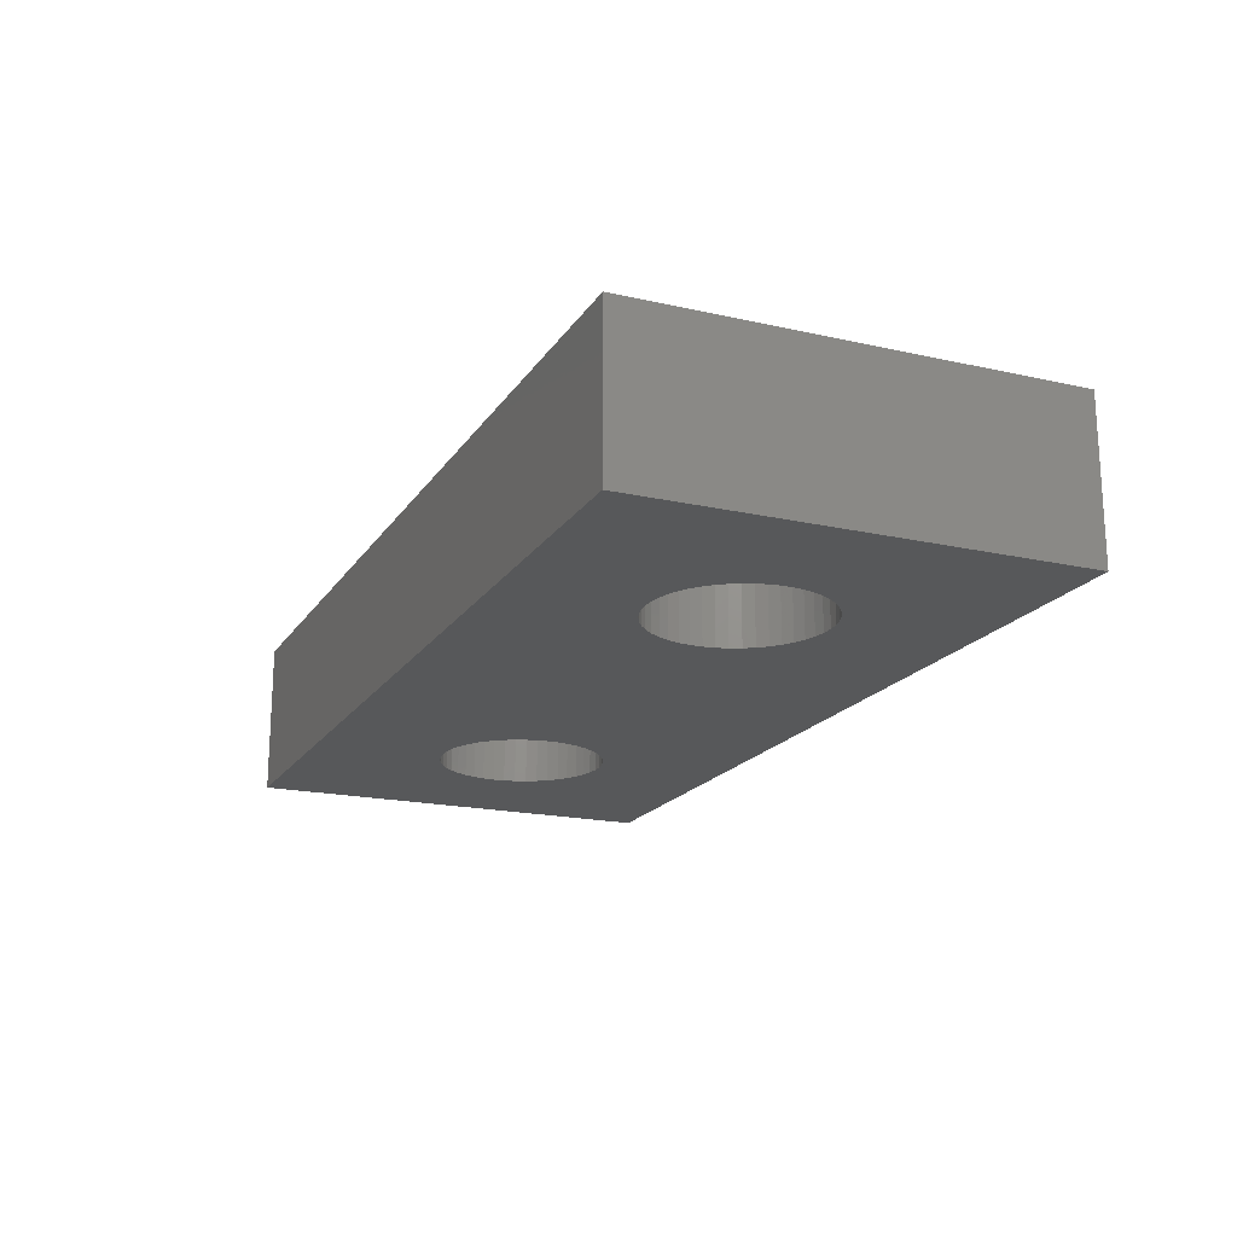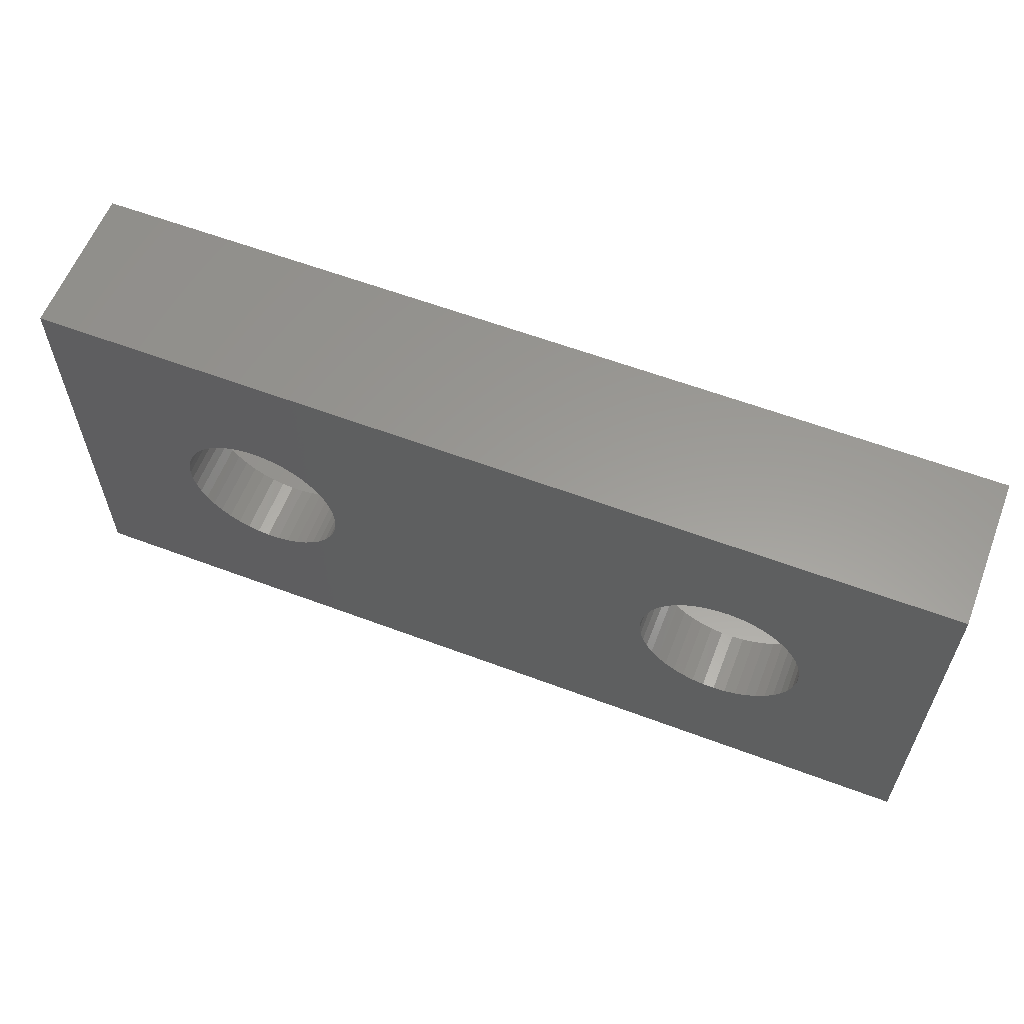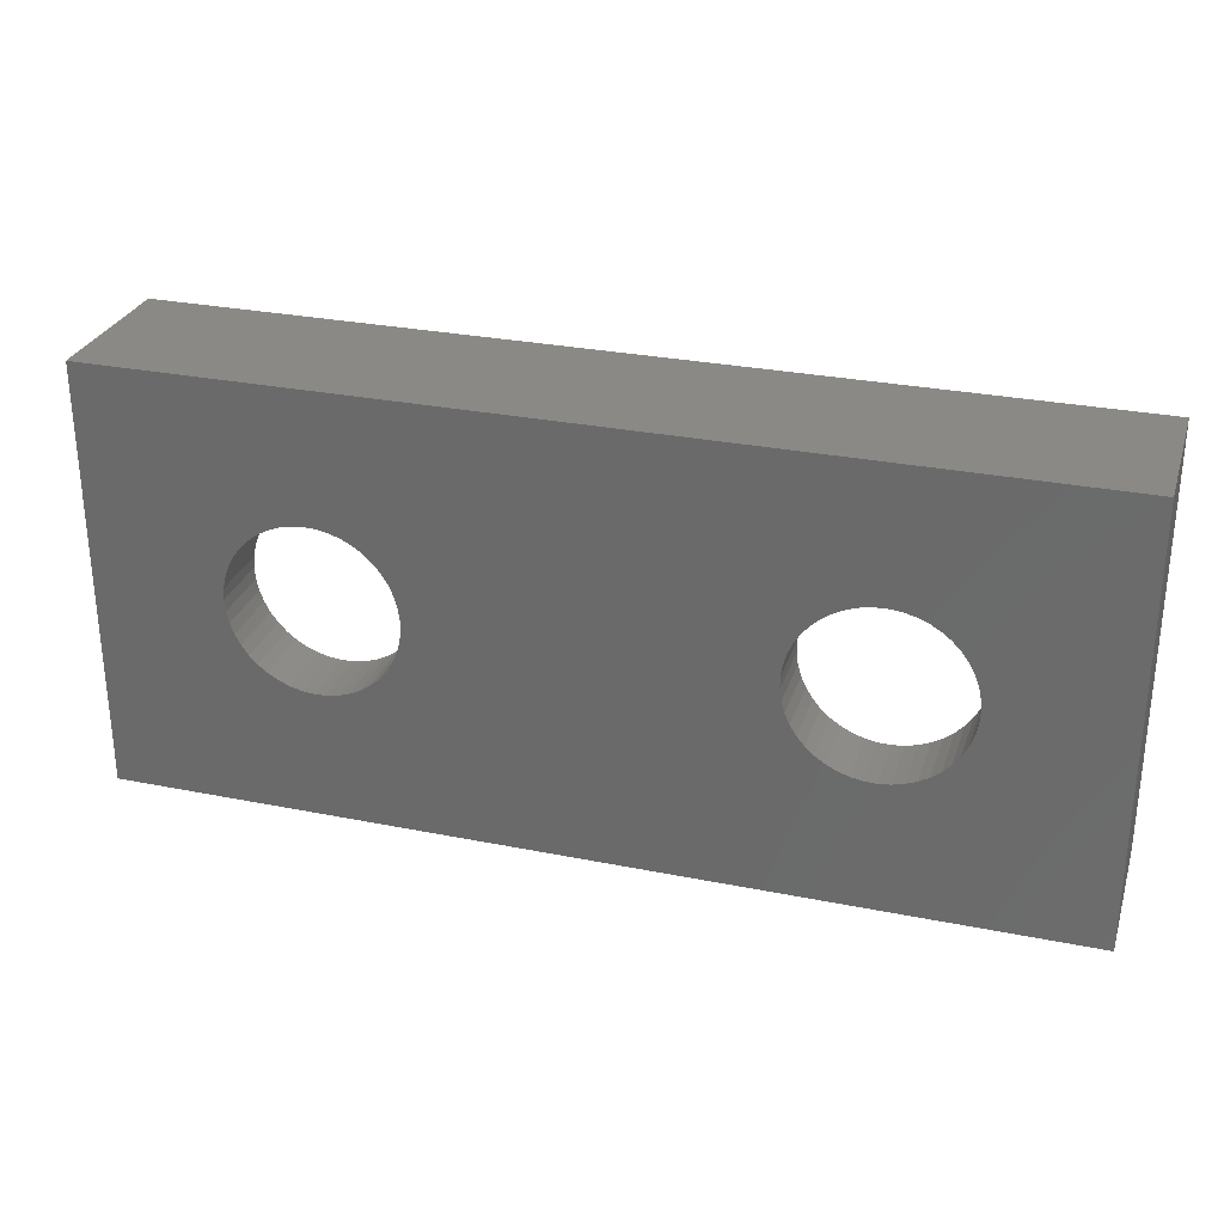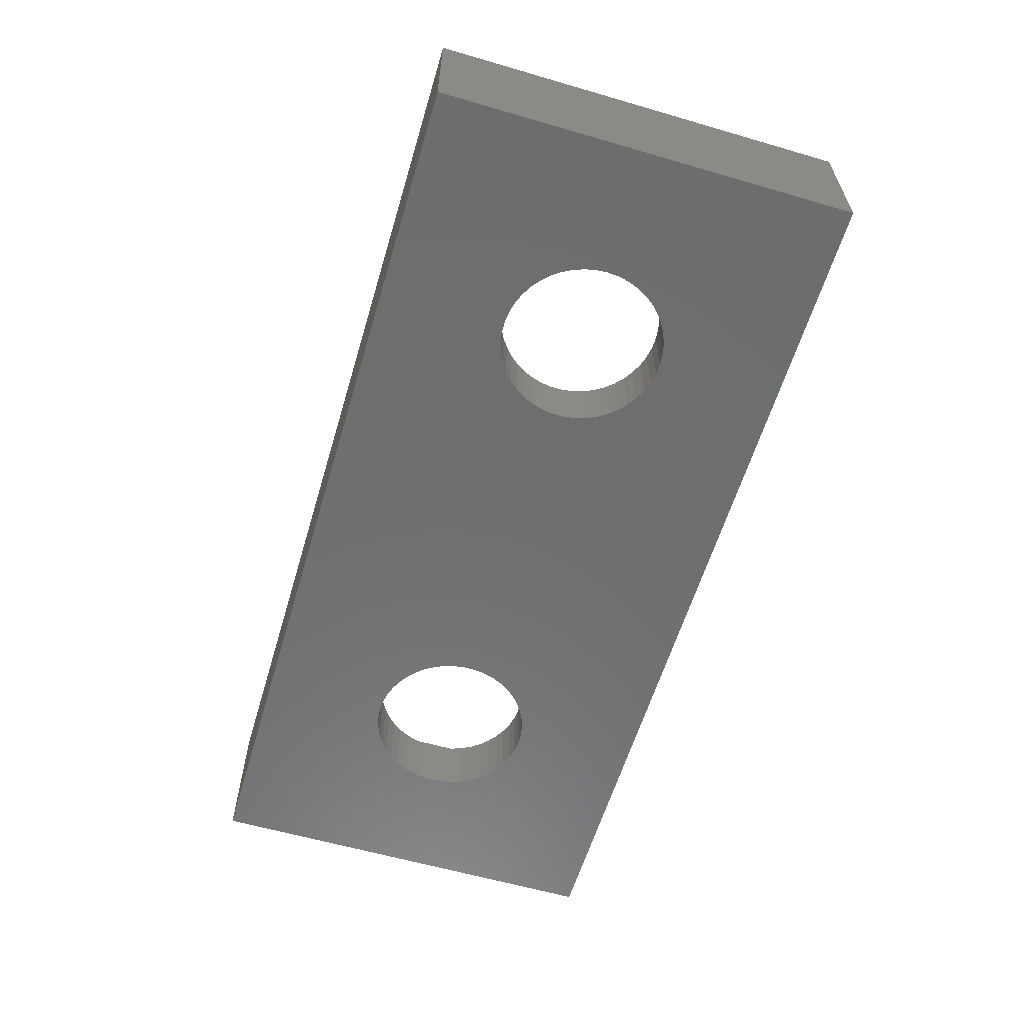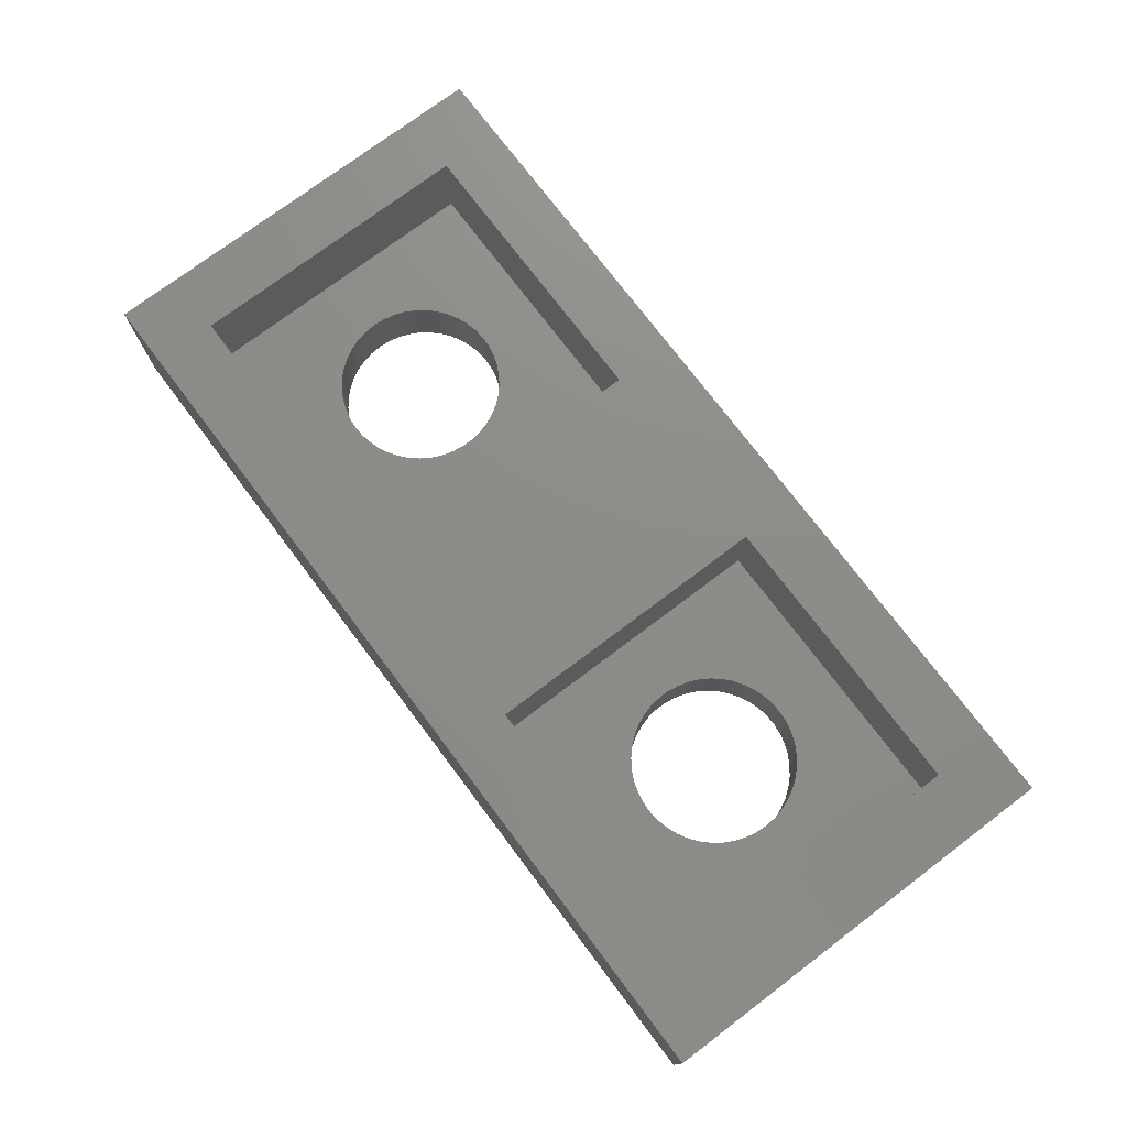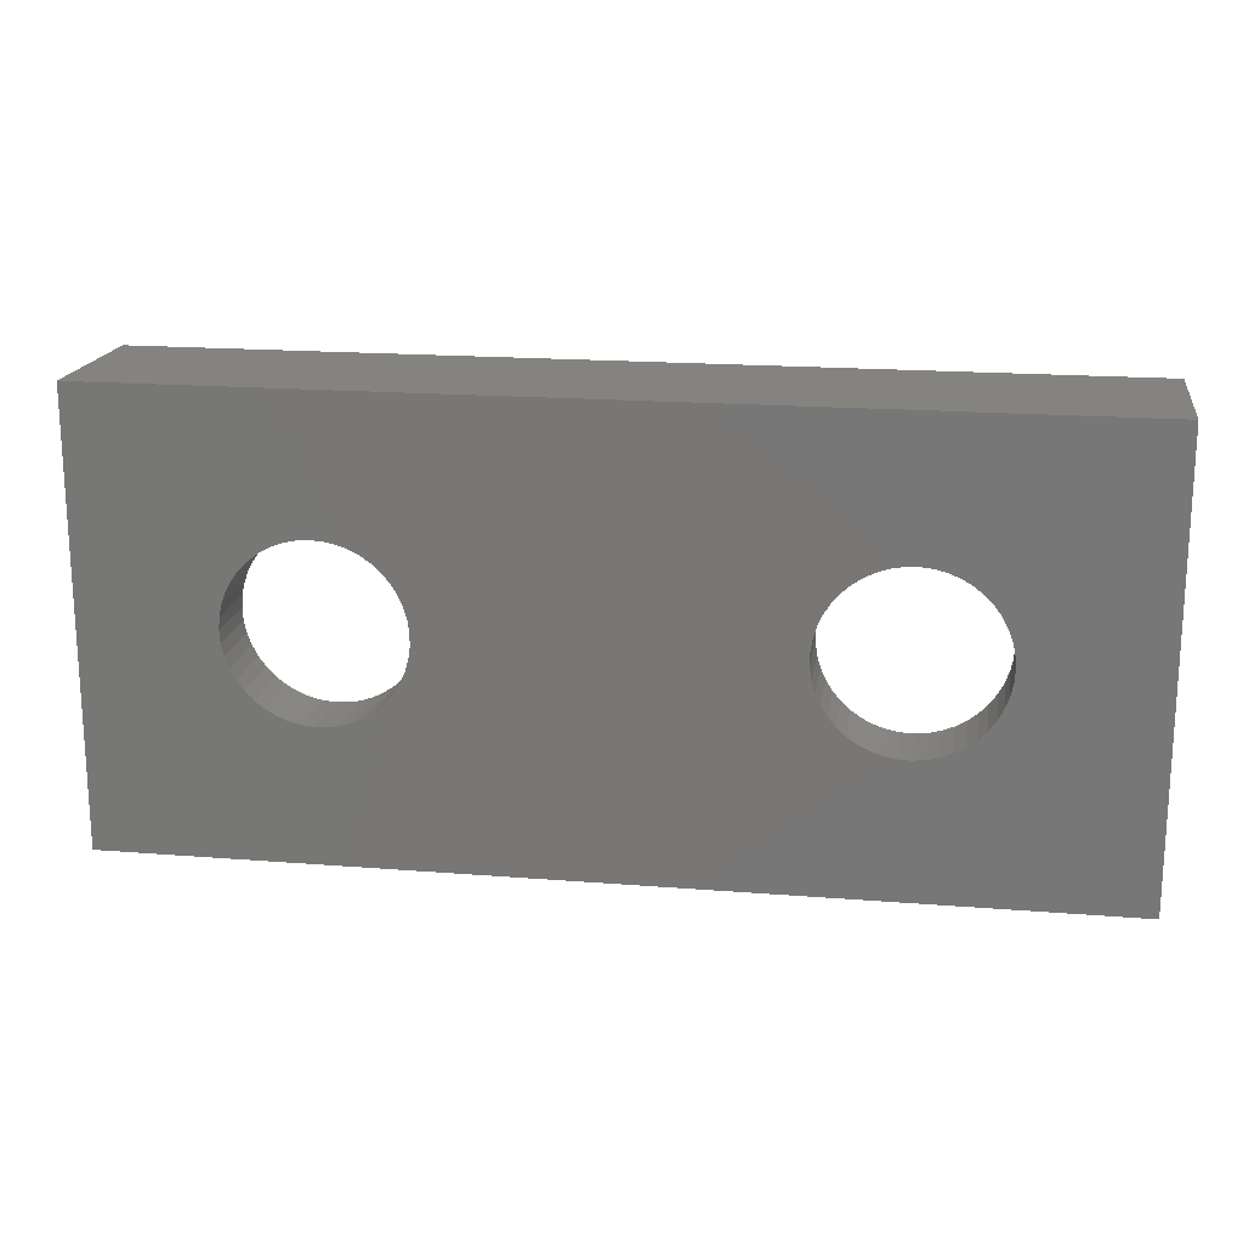
<metadata>
{"format":"stl","ext":"stl","renderer":"f3d","projection":"perspective","resolution":1024,"background":"white","views":[{"elev":-18.6,"azim":-113.3,"up":"+Z"},{"elev":59.8,"azim":-158.9,"up":"+Y"},{"elev":28.8,"azim":-163.3,"up":"+Y"},{"elev":-60.0,"azim":-106.6,"up":"+Z"},{"elev":75.0,"azim":-127.0,"up":"+Z"},{"elev":18.0,"azim":-171.1,"up":"+Y"}]}
</metadata>
<code>
# stl→obj: 204 verts, 412 faces
v 6.086 0.8346 0
v 5.957 1.012 1.205
v 5.957 1.012 0
v 6.086 0.8346 1.205
v 5.237 1.498 0
v 5.44 1.416 1.205
v 5.237 1.498 1.205
v 5.44 1.416 0
v 3.962 1.364 0
v 4.16 1.46 1.205
v 3.962 1.364 1.205
v 4.16 1.46 0
v 3.27 0.5387 1.205
v 3.359 0.7394 0
v 3.359 0.7394 1.205
v 3.27 0.5387 0
v 5.804 1.17 1.205
v 5.804 1.17 0
v 4.805 1.574 0
v 5.024 1.551 1.205
v 4.805 1.574 1.205
v 5.024 1.551 0
v 5.631 1.306 1.205
v 5.631 1.306 0
v 3.179 -0.1099 1.205
v 3.179 0.1099 0
v 3.179 0.1099 1.205
v 3.179 -0.1099 0
v 3.476 0.9258 0
v 3.476 0.9258 1.205
v 3.78 1.241 0
v 3.78 1.241 1.205
v 4.369 1.528 0
v 4.585 1.566 1.205
v 4.369 1.528 1.205
v 4.585 1.566 0
v 6.325 0 0
v 6.31 0.2192 1.205
v 6.31 0.2192 0
v 6.325 0 1.205
v 3.962 -1.364 0
v 3.78 -1.241 1.205
v 3.962 -1.364 1.205
v 3.78 -1.241 0
v 3.476 -0.9258 1.205
v 3.359 -0.7394 0
v 3.359 -0.7394 1.205
v 3.476 -0.9258 0
v 5.804 -1.17 0
v 5.631 -1.306 1.205
v 5.804 -1.17 1.205
v 5.631 -1.306 0
v 3.209 0.3275 1.205
v 3.209 0.3275 0
v 3.617 1.094 0
v 3.617 1.094 1.205
v 6.264 -0.4341 0
v 6.31 -0.2192 1.205
v 6.31 -0.2192 0
v 6.264 -0.4341 1.205
v 6.086 -0.8346 0
v 6.189 -0.6406 1.205
v 6.189 -0.6406 0
v 6.086 -0.8346 1.205
v 3.617 -1.094 1.205
v 3.617 -1.094 0
v 5.237 -1.498 0
v 5.024 -1.551 1.205
v 5.237 -1.498 1.205
v 5.024 -1.551 0
v 5.957 -1.012 1.205
v 5.957 -1.012 0
v 6.189 0.6406 0
v 6.189 0.6406 1.205
v 6.264 0.4341 0
v 6.264 0.4341 1.205
v 4.585 -1.566 0
v 4.369 -1.528 1.205
v 4.585 -1.566 1.205
v 4.369 -1.528 0
v 4.805 -1.574 0
v 4.805 -1.574 1.205
v 3.209 -0.3275 1.205
v 3.209 -0.3275 0
v 3.27 -0.5387 0
v 3.27 -0.5387 1.205
v 5.44 -1.416 1.205
v 5.44 -1.416 0
v 4.16 -1.46 0
v 4.16 -1.46 1.205
v 1.95 -2.8 2.9
v 1.95 2.8 1.205
v 1.95 2.8 2.9
v 1.95 -2.8 1.205
v 7.55 -2.8 1.205
v 7.55 2.8 2.9
v 7.55 2.8 1.205
v 7.55 -2.8 2.9
v -6.086 0.8346 1.205
v -5.957 1.012 0
v -5.957 1.012 1.205
v -6.086 0.8346 0
v -5.44 1.416 0
v -5.237 1.498 1.205
v -5.44 1.416 1.205
v -5.237 1.498 0
v -4.16 1.46 0
v -3.962 1.364 1.205
v -4.16 1.46 1.205
v -3.962 1.364 0
v -3.27 0.5387 0
v -3.359 0.7394 1.205
v -3.359 0.7394 0
v -3.27 0.5387 1.205
v -5.804 1.17 0
v -5.804 1.17 1.205
v -5.024 1.551 0
v -4.805 1.574 1.205
v -5.024 1.551 1.205
v -4.805 1.574 0
v -5.631 1.306 0
v -5.631 1.306 1.205
v -3.179 -0.1099 0
v -3.179 0.1099 1.205
v -3.179 0.1099 0
v -3.179 -0.1099 1.205
v -3.476 0.9258 1.205
v -3.476 0.9258 0
v -3.78 1.241 1.205
v -3.78 1.241 0
v -4.585 1.566 0
v -4.369 1.528 1.205
v -4.585 1.566 1.205
v -4.369 1.528 0
v -6.325 0 1.205
v -6.31 0.2192 0
v -6.31 0.2192 1.205
v -6.325 0 0
v -3.78 -1.241 0
v -3.962 -1.364 1.205
v -3.78 -1.241 1.205
v -3.962 -1.364 0
v -3.476 -0.9258 0
v -3.359 -0.7394 1.205
v -3.359 -0.7394 0
v -3.476 -0.9258 1.205
v -5.631 -1.306 0
v -5.804 -1.17 1.205
v -5.631 -1.306 1.205
v -5.804 -1.17 0
v -3.209 0.3275 0
v -3.209 0.3275 1.205
v -3.617 1.094 1.205
v -3.617 1.094 0
v -6.264 -0.4341 1.205
v -6.31 -0.2192 0
v -6.31 -0.2192 1.205
v -6.264 -0.4341 0
v -6.086 -0.8346 1.205
v -6.189 -0.6406 0
v -6.189 -0.6406 1.205
v -6.086 -0.8346 0
v -3.617 -1.094 0
v -3.617 -1.094 1.205
v -5.024 -1.551 0
v -5.237 -1.498 1.205
v -5.024 -1.551 1.205
v -5.237 -1.498 0
v -5.957 -1.012 0
v -5.957 -1.012 1.205
v -6.189 0.6406 1.205
v -6.189 0.6406 0
v -6.264 0.4341 1.205
v -6.264 0.4341 0
v -4.369 -1.528 0
v -4.585 -1.566 1.205
v -4.369 -1.528 1.205
v -4.585 -1.566 0
v -4.805 -1.574 1.205
v -4.805 -1.574 0
v -3.209 -0.3275 0
v -3.209 -0.3275 1.205
v -3.27 -0.5387 1.205
v -3.27 -0.5387 0
v -5.44 -1.416 0
v -5.44 -1.416 1.205
v -4.16 -1.46 1.205
v -4.16 -1.46 0
v -1.95 -2.8 1.205
v -1.95 2.8 2.9
v -1.95 2.8 1.205
v -1.95 -2.8 2.9
v -7.55 -2.8 2.9
v -7.55 2.8 1.205
v -7.55 2.8 2.9
v -7.55 -2.8 1.205
v -8.75 -4 0
v -8.75 4 2.9
v -8.75 4 0
v -8.75 -4 2.9
v 8.75 4 2.9
v 8.75 -4 2.9
v 8.75 4 0
v 8.75 -4 0
f 1 2 3
f 2 1 4
f 5 6 7
f 6 5 8
f 9 10 11
f 10 9 12
f 13 14 15
f 14 13 16
f 3 17 18
f 17 3 2
f 19 20 21
f 20 19 22
f 8 23 6
f 23 8 24
f 25 26 27
f 26 25 28
f 15 29 30
f 29 15 14
f 31 11 32
f 11 31 9
f 33 34 35
f 34 33 36
f 37 38 39
f 38 37 40
f 41 42 43
f 42 41 44
f 45 46 47
f 46 45 48
f 49 50 51
f 50 49 52
f 36 21 34
f 21 36 19
f 22 7 20
f 7 22 5
f 24 17 23
f 17 24 18
f 53 16 13
f 16 53 54
f 27 54 53
f 54 27 26
f 12 35 10
f 35 12 33
f 55 32 56
f 32 55 31
f 30 55 56
f 55 30 29
f 57 58 59
f 58 57 60
f 61 62 63
f 62 61 64
f 65 48 45
f 48 65 66
f 67 68 69
f 68 67 70
f 49 71 72
f 71 49 51
f 73 4 1
f 4 73 74
f 75 74 73
f 74 75 76
f 39 76 75
f 76 39 38
f 59 40 37
f 40 59 58
f 63 60 57
f 60 63 62
f 77 78 79
f 78 77 80
f 81 79 82
f 79 81 77
f 83 28 25
f 28 83 84
f 47 85 86
f 85 47 46
f 44 65 42
f 65 44 66
f 52 87 50
f 87 52 88
f 88 69 87
f 69 88 67
f 70 82 68
f 82 70 81
f 89 43 90
f 43 89 41
f 86 84 83
f 84 86 85
f 72 64 61
f 64 72 71
f 80 90 78
f 90 80 89
f 91 92 93
f 92 91 94
f 95 96 97
f 96 95 98
f 92 96 93
f 96 92 97
f 97 40 95
f 97 38 40
f 97 76 38
f 97 74 76
f 97 4 74
f 97 2 4
f 97 17 2
f 97 23 17
f 97 6 23
f 97 7 6
f 97 20 7
f 97 21 20
f 92 21 97
f 21 92 34
f 34 92 35
f 27 92 25
f 53 92 27
f 13 92 53
f 15 92 13
f 30 92 15
f 56 92 30
f 32 92 56
f 11 92 32
f 10 92 11
f 35 92 10
f 58 95 40
f 60 95 58
f 62 95 60
f 64 95 62
f 71 95 64
f 51 95 71
f 50 95 51
f 87 95 50
f 69 95 87
f 68 95 69
f 82 95 68
f 94 82 79
f 94 79 78
f 94 78 90
f 94 25 92
f 25 94 83
f 82 94 95
f 43 94 90
f 42 94 43
f 65 94 42
f 45 94 65
f 47 94 45
f 86 94 47
f 83 94 86
f 95 91 98
f 91 95 94
f 99 100 101
f 100 99 102
f 103 104 105
f 104 103 106
f 107 108 109
f 108 107 110
f 111 112 113
f 112 111 114
f 101 115 116
f 115 101 100
f 117 118 119
f 118 117 120
f 121 105 122
f 105 121 103
f 123 124 125
f 124 123 126
f 113 127 128
f 127 113 112
f 110 129 108
f 129 110 130
f 131 132 133
f 132 131 134
f 135 136 137
f 136 135 138
f 139 140 141
f 140 139 142
f 143 144 145
f 144 143 146
f 147 148 149
f 148 147 150
f 120 133 118
f 133 120 131
f 106 119 104
f 119 106 117
f 115 122 116
f 122 115 121
f 151 114 111
f 114 151 152
f 125 152 151
f 152 125 124
f 134 109 132
f 109 134 107
f 130 153 129
f 153 130 154
f 128 153 154
f 153 128 127
f 155 156 157
f 156 155 158
f 159 160 161
f 160 159 162
f 163 146 143
f 146 163 164
f 165 166 167
f 166 165 168
f 148 169 170
f 169 148 150
f 171 102 99
f 102 171 172
f 173 172 171
f 172 173 174
f 137 174 173
f 174 137 136
f 157 138 135
f 138 157 156
f 161 158 155
f 158 161 160
f 175 176 177
f 176 175 178
f 178 179 176
f 179 178 180
f 181 126 123
f 126 181 182
f 145 183 184
f 183 145 144
f 163 141 164
f 141 163 139
f 185 149 186
f 149 185 147
f 168 186 166
f 186 168 185
f 180 167 179
f 167 180 165
f 142 187 140
f 187 142 188
f 184 182 181
f 182 184 183
f 170 162 159
f 162 170 169
f 188 177 187
f 177 188 175
f 189 190 191
f 190 189 192
f 193 194 195
f 194 193 196
f 194 190 195
f 190 194 191
f 191 124 189
f 191 152 124
f 191 114 152
f 191 112 114
f 191 127 112
f 191 153 127
f 191 129 153
f 191 108 129
f 191 109 108
f 191 132 109
f 191 133 132
f 191 118 133
f 194 118 191
f 118 194 119
f 137 194 135
f 173 194 137
f 171 194 173
f 99 194 171
f 101 194 99
f 116 194 101
f 122 194 116
f 105 194 122
f 104 194 105
f 119 194 104
f 126 189 124
f 182 189 126
f 183 189 182
f 144 189 183
f 146 189 144
f 164 189 146
f 141 189 164
f 140 189 141
f 187 189 140
f 177 189 187
f 176 189 177
f 179 189 176
f 196 179 167
f 196 167 166
f 196 135 194
f 135 196 157
f 157 196 155
f 179 196 189
f 186 196 166
f 149 196 186
f 148 196 149
f 170 196 148
f 159 196 170
f 161 196 159
f 155 196 161
f 189 193 192
f 193 189 196
f 197 198 199
f 198 197 200
f 201 96 202
f 201 93 96
f 93 190 91
f 201 190 93
f 198 190 201
f 195 198 193
f 190 198 195
f 98 202 96
f 91 202 98
f 192 91 190
f 192 202 91
f 200 192 193
f 192 200 202
f 200 193 198
f 202 203 201
f 203 202 204
f 204 37 203
f 204 59 37
f 204 57 59
f 204 63 57
f 204 61 63
f 204 72 61
f 204 49 72
f 204 52 49
f 204 88 52
f 204 67 88
f 204 70 67
f 204 81 70
f 204 77 81
f 204 80 77
f 204 89 80
f 188 89 204
f 28 123 26
f 84 123 28
f 181 84 85
f 184 85 46
f 145 46 48
f 143 48 66
f 163 66 44
f 139 44 41
f 89 188 41
f 84 181 123
f 85 184 181
f 46 145 184
f 48 143 145
f 66 163 143
f 44 139 163
f 41 142 139
f 41 188 142
f 204 175 188
f 197 175 204
f 175 197 178
f 178 197 180
f 156 197 138
f 158 197 156
f 160 197 158
f 162 197 160
f 169 197 162
f 150 197 169
f 147 197 150
f 185 197 147
f 168 197 185
f 165 197 168
f 180 197 165
f 39 203 37
f 75 203 39
f 73 203 75
f 1 203 73
f 3 203 1
f 18 203 3
f 24 203 18
f 8 203 24
f 5 203 8
f 22 203 5
f 19 203 22
f 36 203 19
f 33 203 36
f 12 203 33
f 107 12 9
f 125 26 123
f 26 125 54
f 151 54 125
f 54 151 16
f 111 16 151
f 16 111 14
f 113 14 111
f 14 113 29
f 128 29 113
f 29 128 55
f 154 55 128
f 55 154 31
f 130 31 154
f 31 130 9
f 110 9 130
f 107 9 110
f 12 107 203
f 134 203 107
f 199 134 131
f 199 131 120
f 199 120 117
f 199 138 197
f 138 199 136
f 136 199 174
f 174 199 172
f 134 199 203
f 106 199 117
f 103 199 106
f 121 199 103
f 115 199 121
f 100 199 115
f 102 199 100
f 172 199 102
f 197 202 200
f 202 197 204
f 203 198 201
f 198 203 199

</code>
